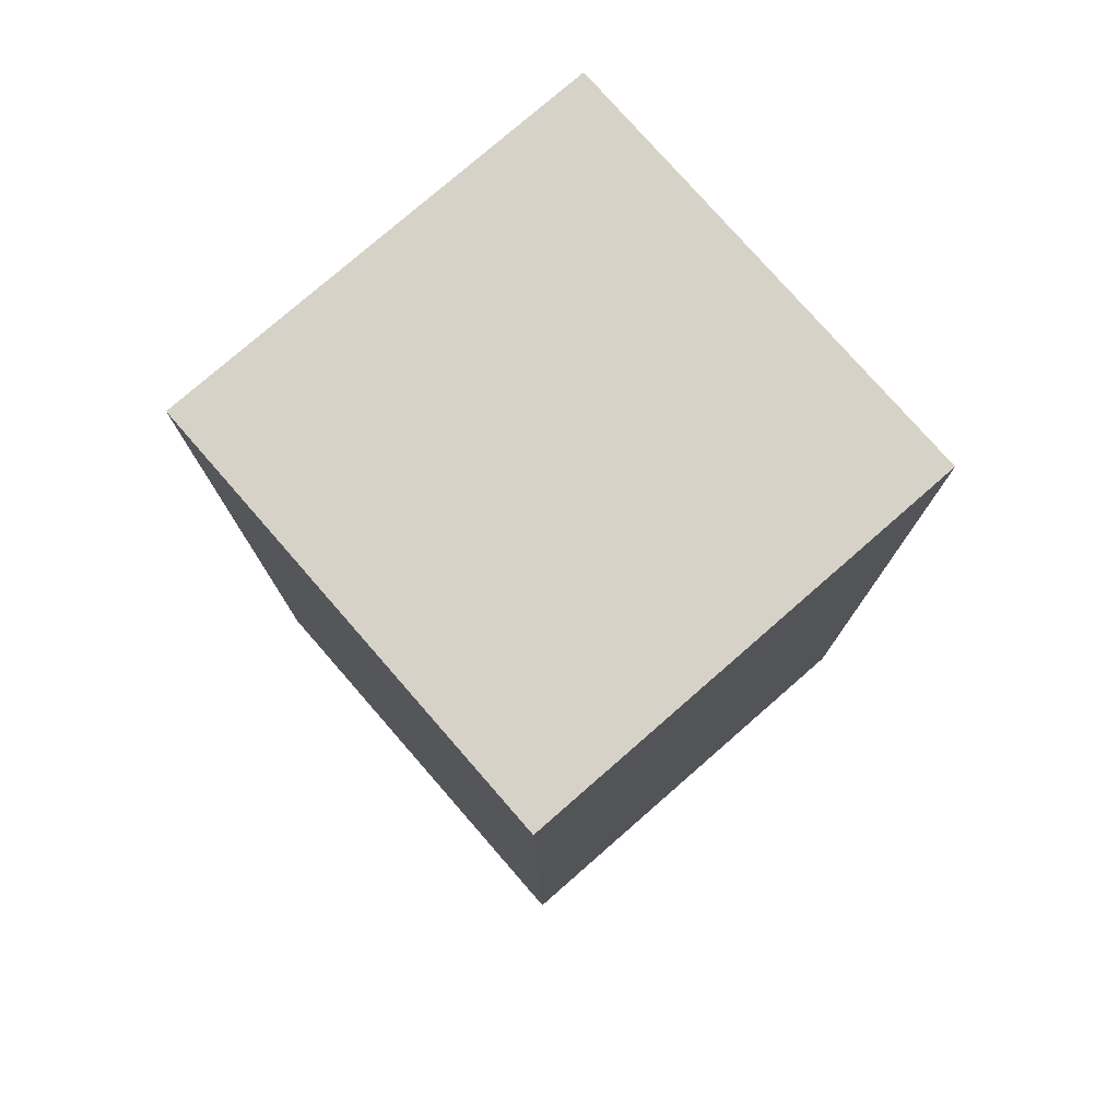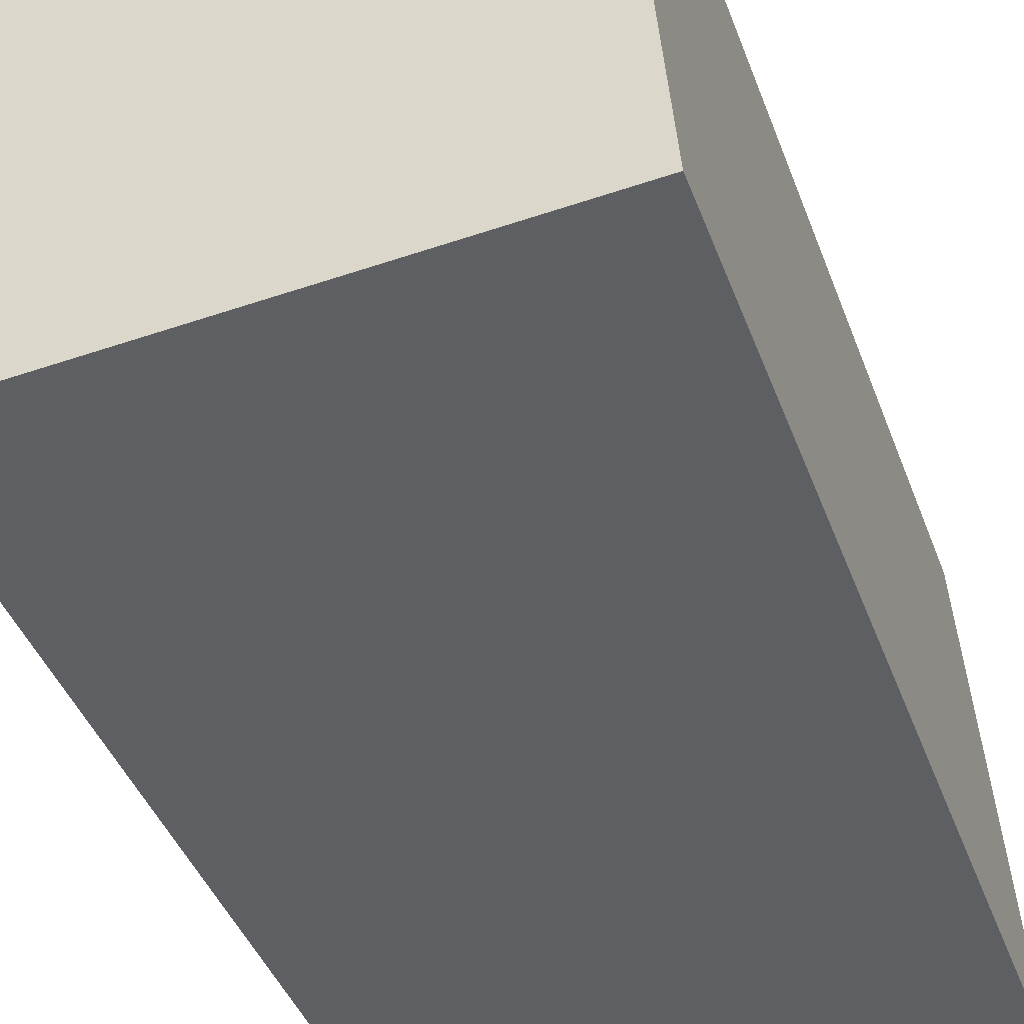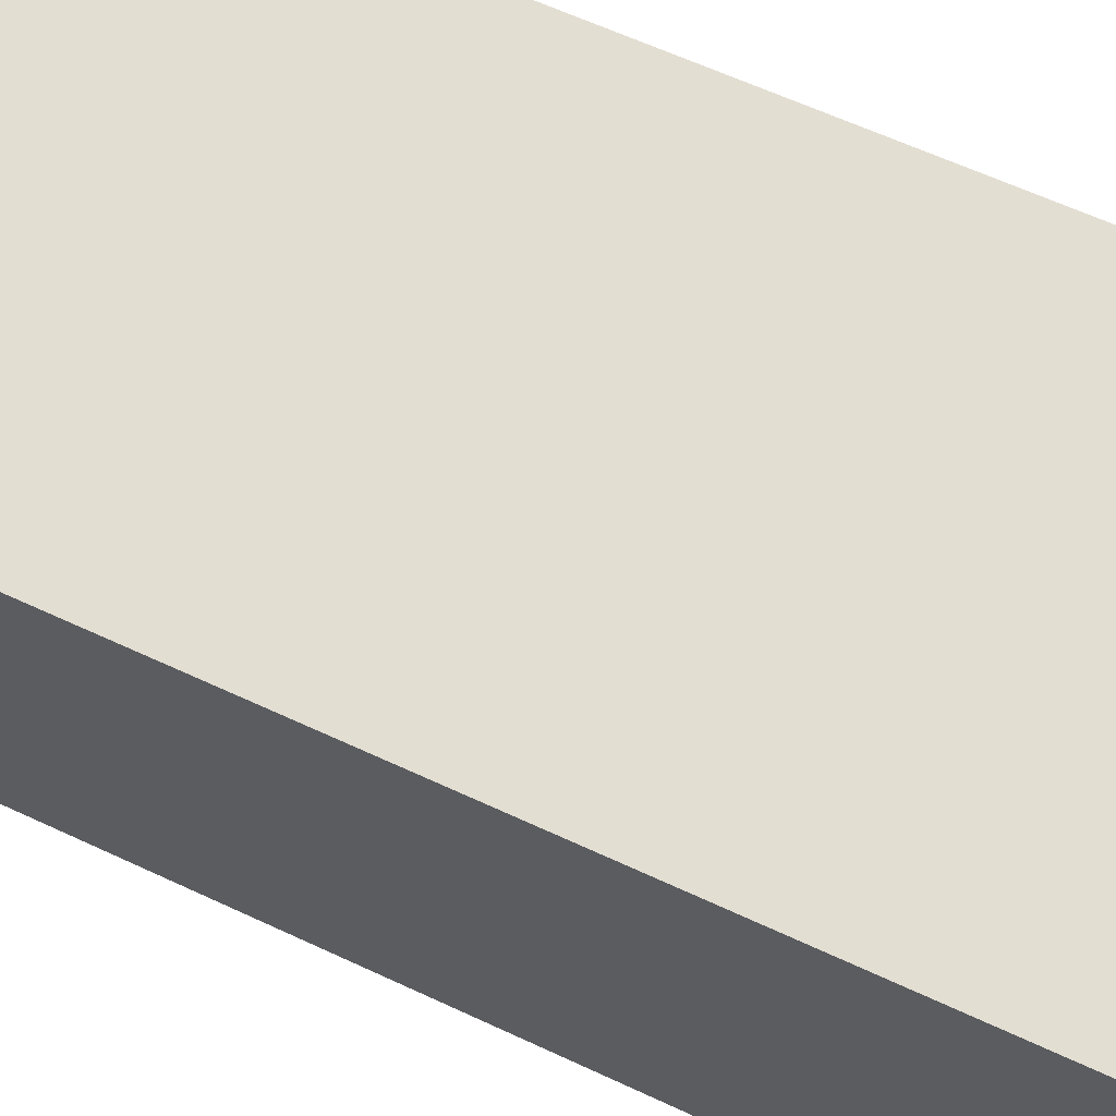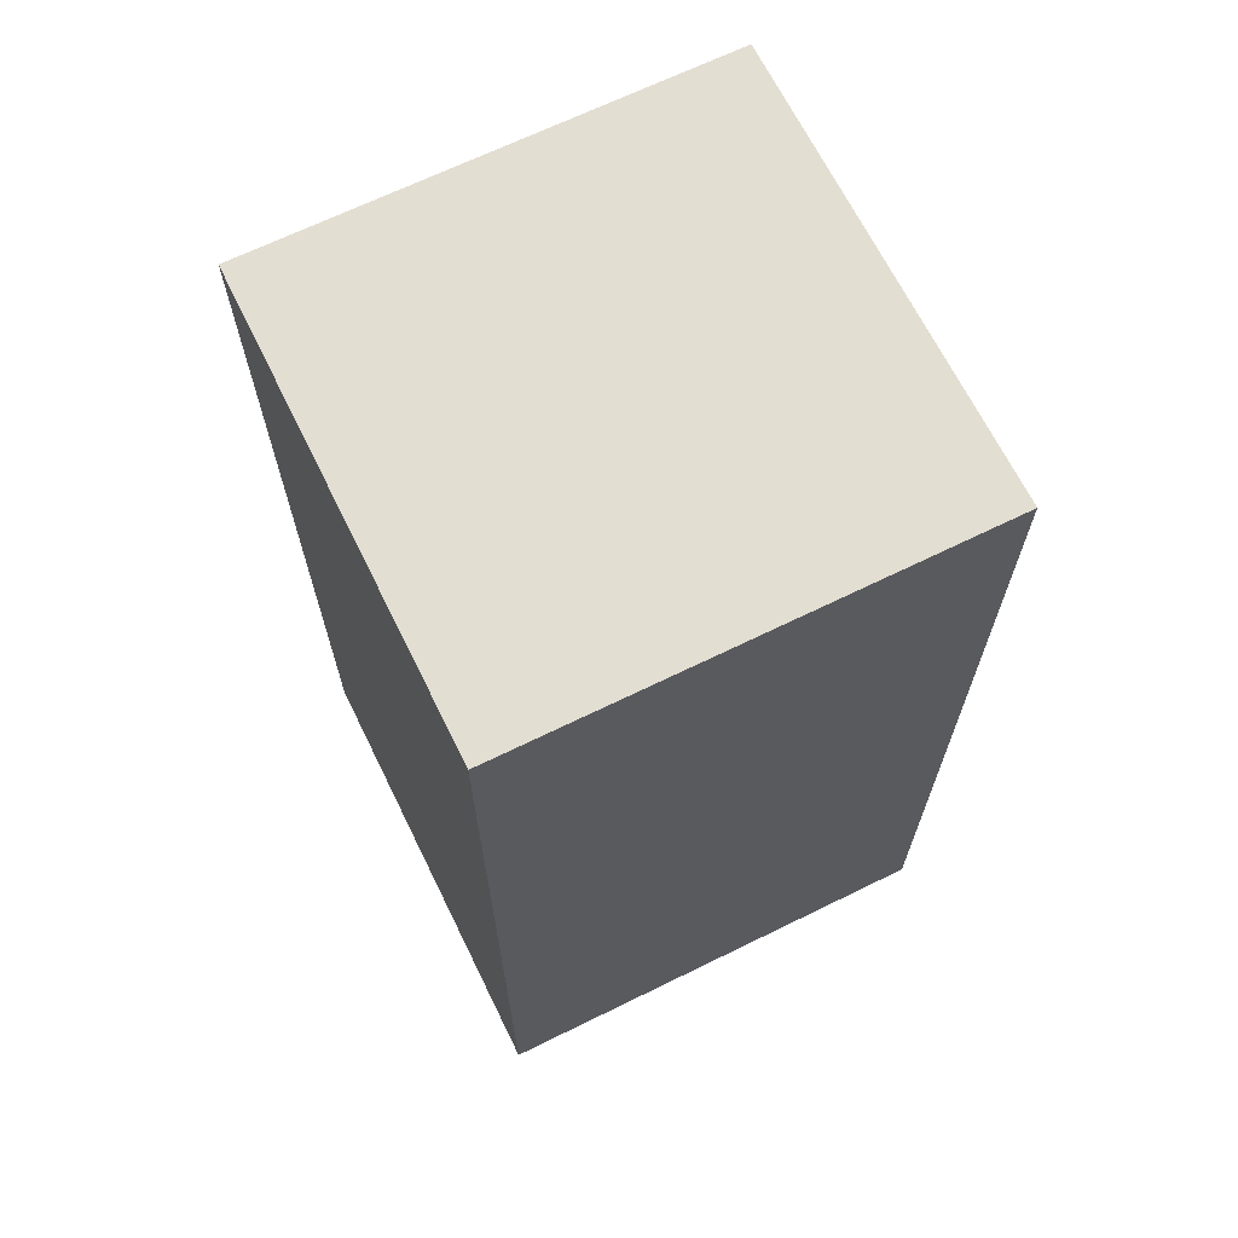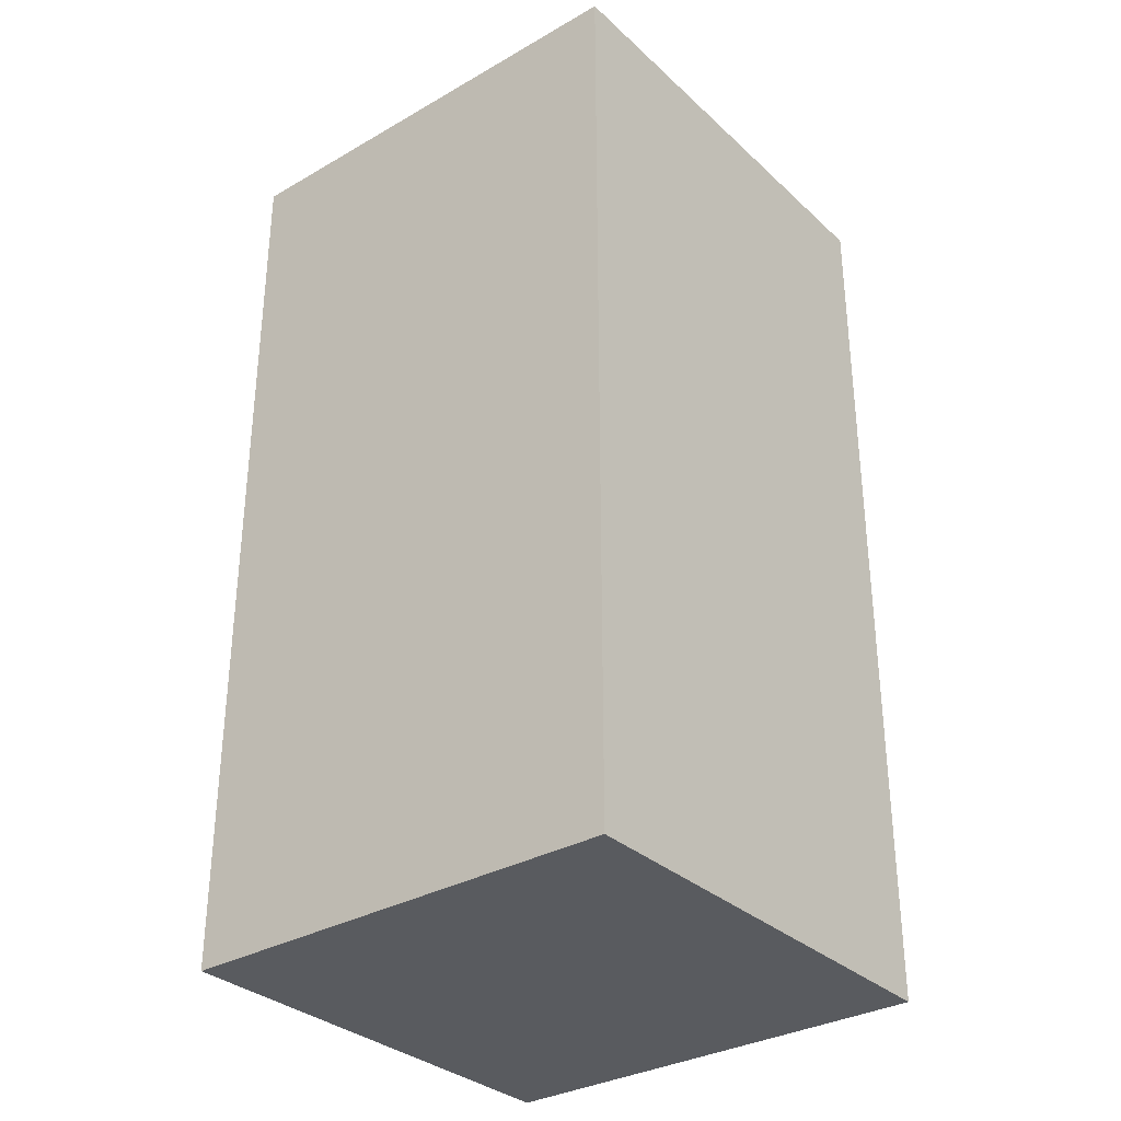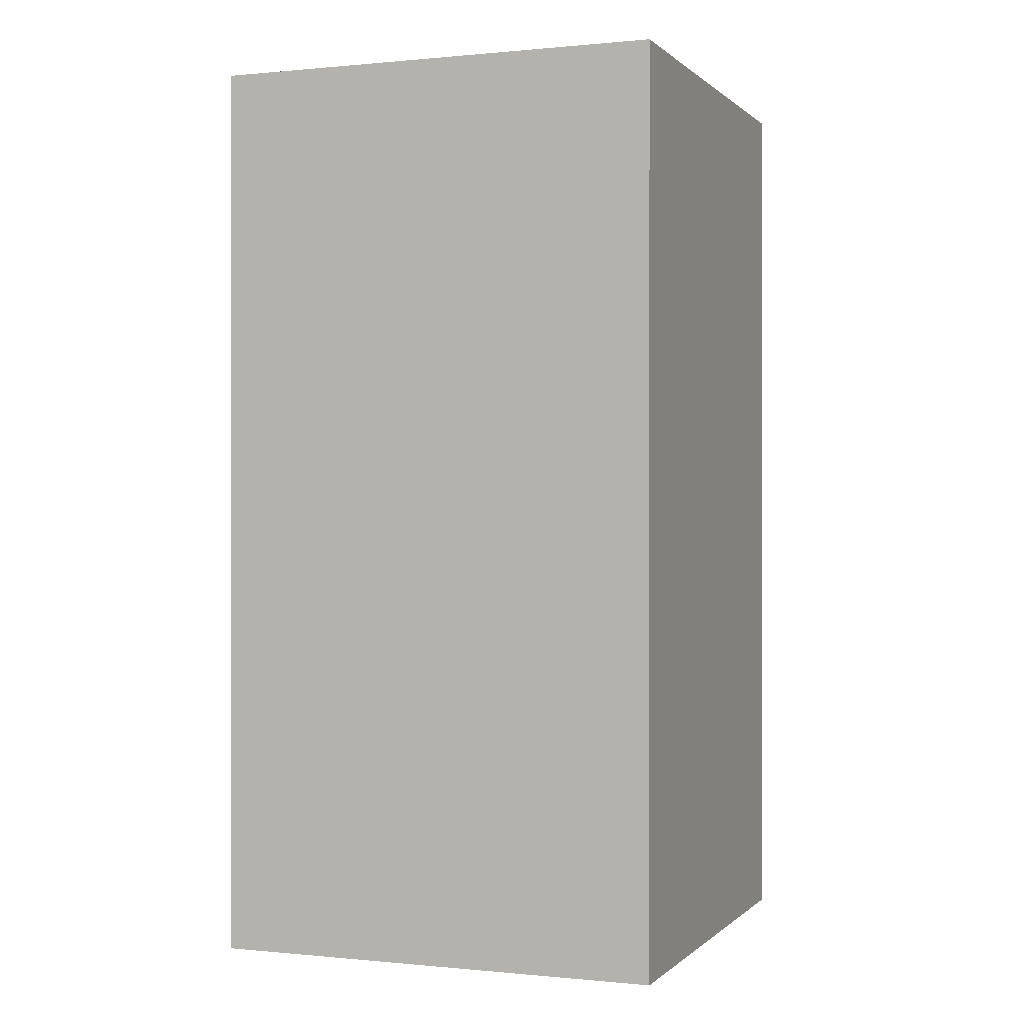
<metadata>
{"format":"obj","ext":"obj","renderer":"f3d","projection":"perspective","resolution":1024,"background":"white","views":[{"elev":77.6,"azim":-126.1,"up":"+Y"},{"elev":-40.2,"azim":-161.2,"up":"+Z"},{"elev":62.1,"azim":115.4,"up":"+Z"},{"elev":67.4,"azim":158.8,"up":"+Y"},{"elev":-32.5,"azim":133.6,"up":"+Y"},{"elev":0.1,"azim":25.9,"up":"+Y"}]}
</metadata>
<code>
g Spooky_Lunapark_SolaMini_001
v -21.32 1.25 -27.26
v -21.31 1.25 -27.13
v -21.17 1.25 -27.14
v -21.18 1.25 -27.27
v -21.32 1.25 -27.26
v -21.32 1.526 -27.26
v -21.31 1.526 -27.13
v -21.31 1.25 -27.13
v -21.17 1.526 -27.14
v -21.31 1.526 -27.13
v -21.32 1.526 -27.26
v -21.18 1.526 -27.27
v -21.31 1.25 -27.13
v -21.31 1.526 -27.13
v -21.17 1.526 -27.14
v -21.17 1.25 -27.14
v -21.17 1.25 -27.14
v -21.17 1.526 -27.14
v -21.18 1.526 -27.27
v -21.18 1.25 -27.27
v -21.18 1.25 -27.27
v -21.18 1.526 -27.27
v -21.32 1.526 -27.26
v -21.32 1.25 -27.26
g Spooky_Lunapark_SolaMini_001_0
f 3 2 1
f 4 3 1
f 7 6 5
f 8 7 5
f 11 10 9
f 12 11 9
f 15 14 13
f 16 15 13
f 19 18 17
f 20 19 17
f 23 22 21
f 24 23 21

</code>
